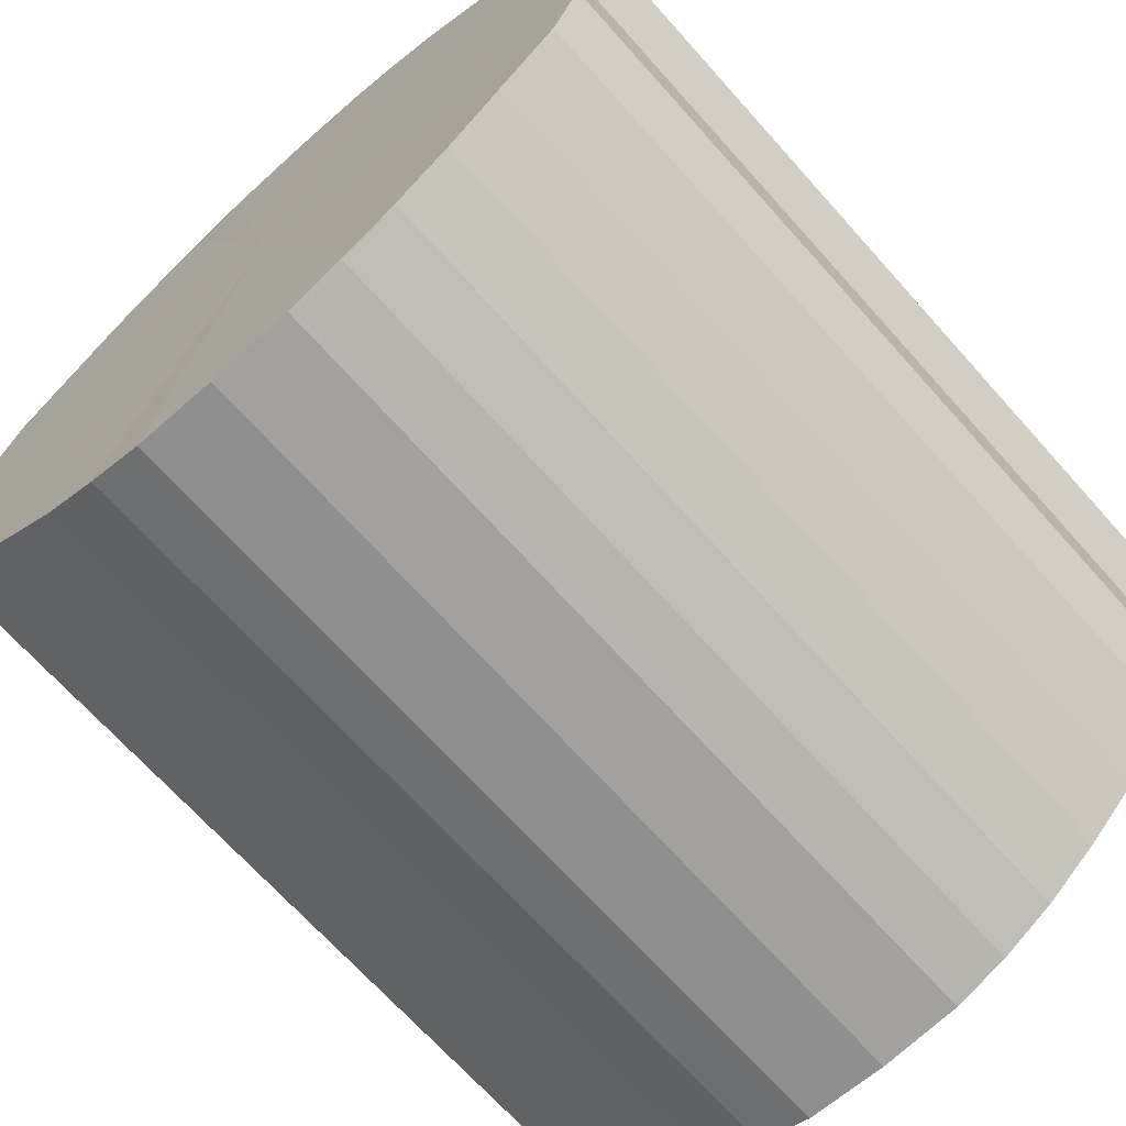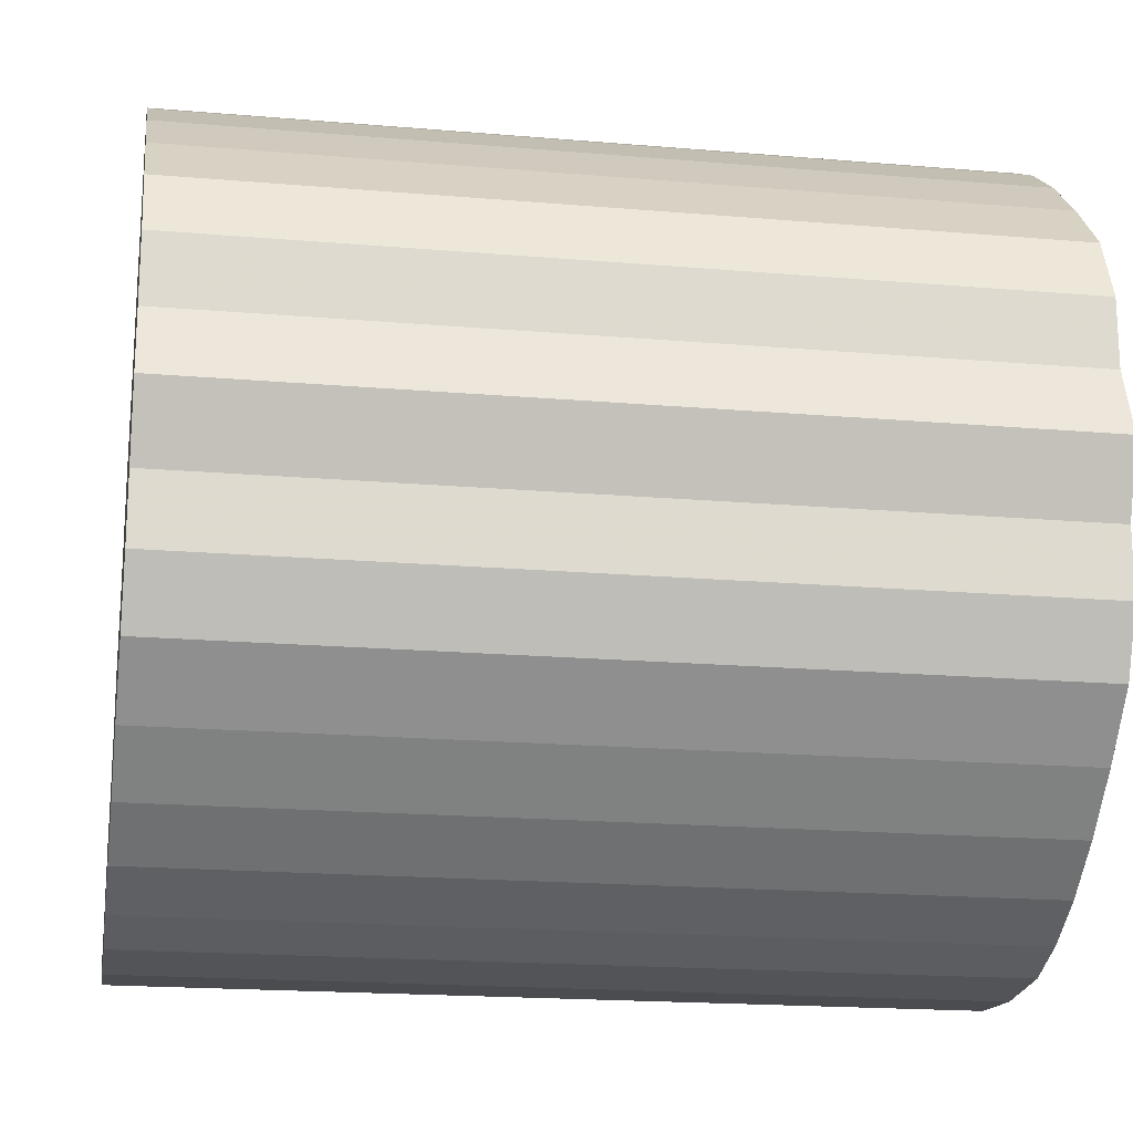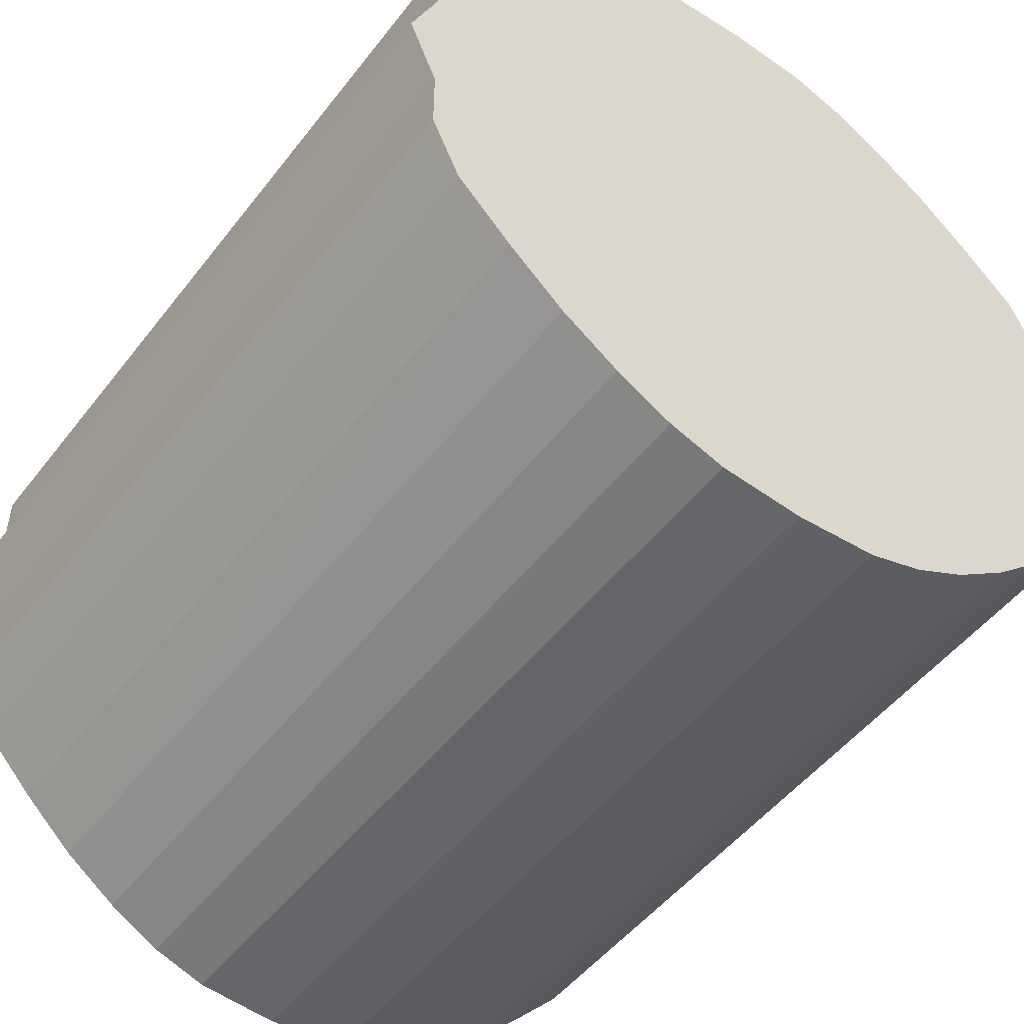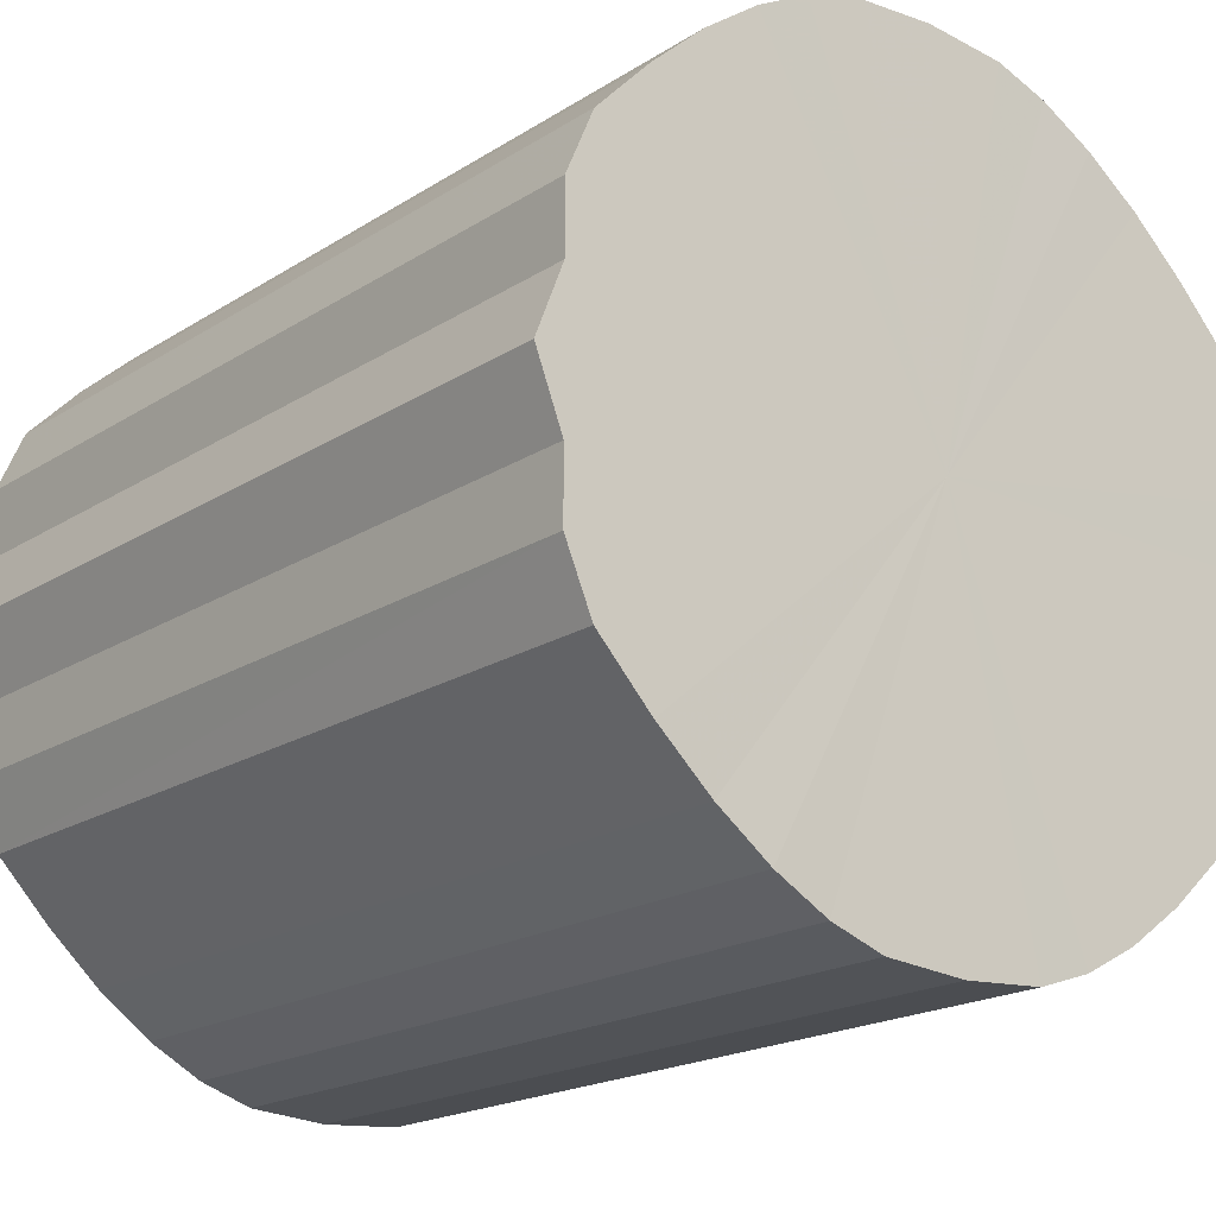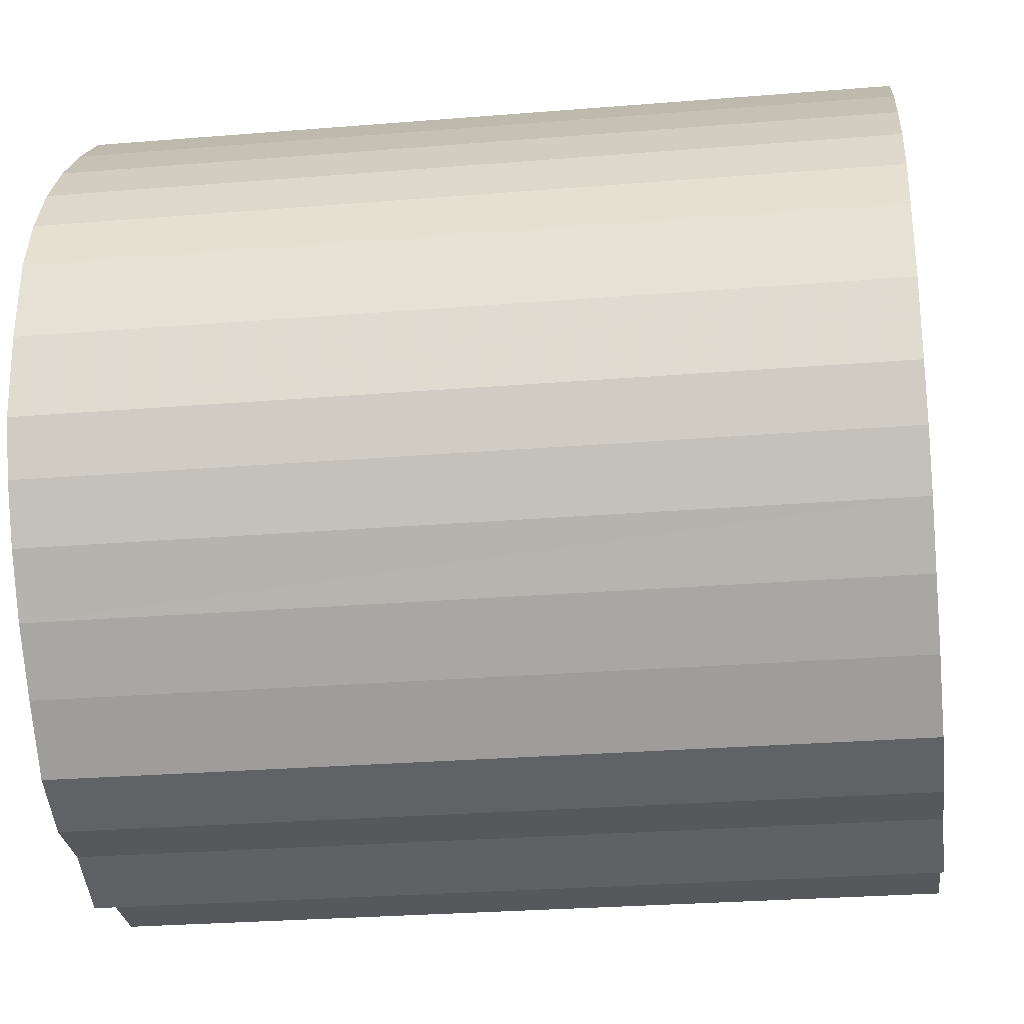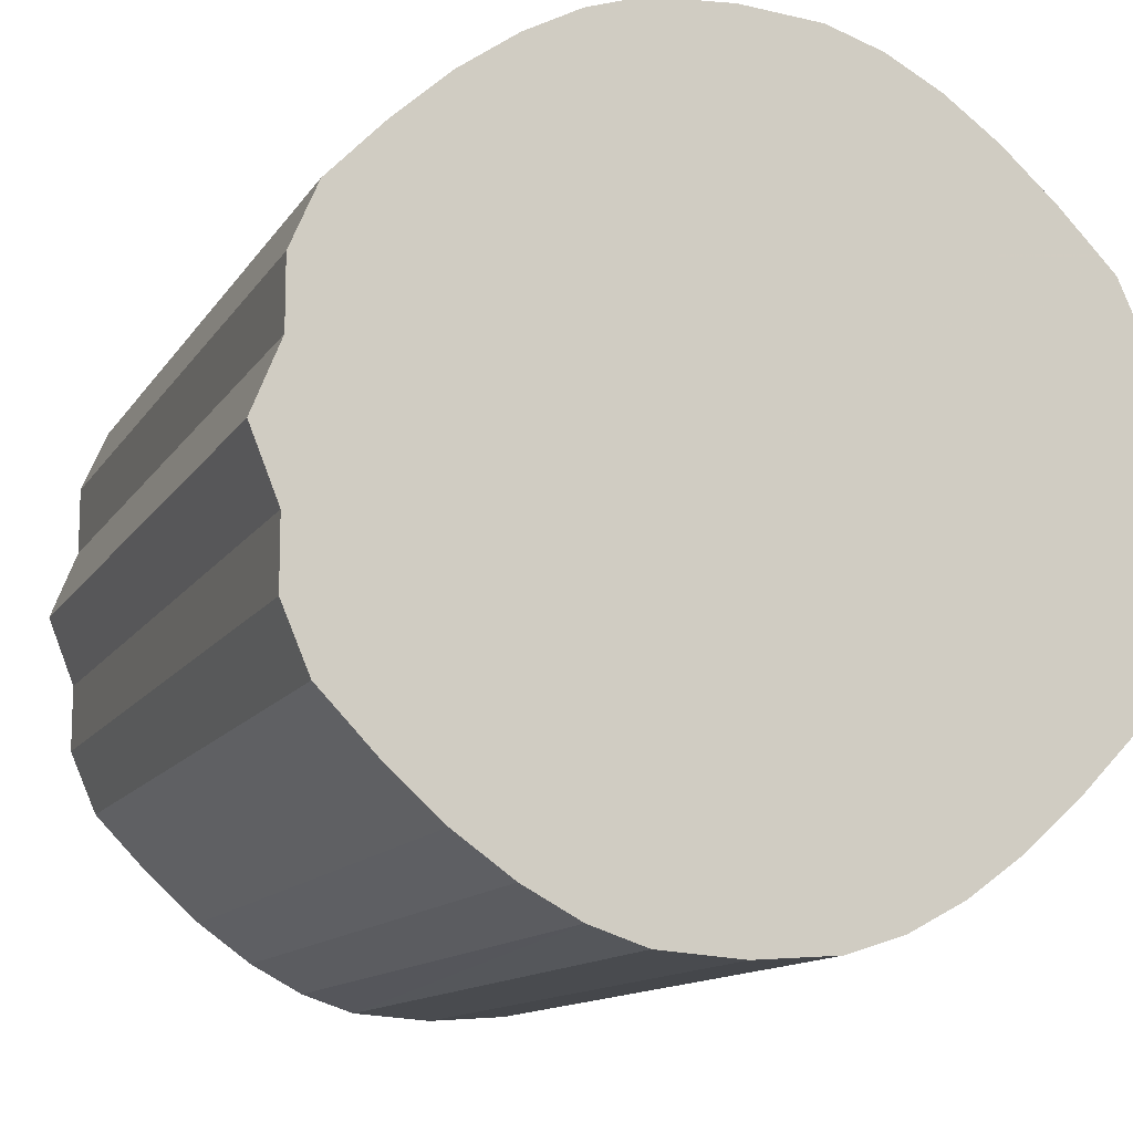
<metadata>
{"format":"obj","ext":"obj","renderer":"f3d","projection":"perspective","resolution":1024,"background":"white","views":[{"elev":-68.8,"azim":-48.2,"up":"+Z"},{"elev":-18.8,"azim":-9.3,"up":"+Z"},{"elev":-49.8,"azim":-126.1,"up":"+Z"},{"elev":-19.0,"azim":-129.9,"up":"+Z"},{"elev":-27.8,"azim":7.1,"up":"+Y"},{"elev":-12.4,"azim":69.7,"up":"+Z"}]}
</metadata>
<code>
o 19559
v 2253 1880 14.26
v 2253 1880 14.29
v 2252 1880 14.26
v 2253 1880 14.31
v 2252 1880 14.29
v 2253 1880 14.24
v 2252 1880 14.24
v 2253 1880 14.33
v 2252 1880 14.31
v 2253 1880 14.21
v 2252 1880 14.21
v 2253 1880 14.36
v 2252 1880 14.33
v 2253 1880 14.19
v 2252 1880 14.19
v 2253 1880 14.37
v 2252 1880 14.36
v 2253 1880 14.17
v 2252 1880 14.17
v 2253 1880 14.39
v 2252 1880 14.37
v 2253 1880 14.15
v 2252 1880 14.15
v 2253 1880 14.4
v 2252 1880 14.39
v 2253 1880 14.14
v 2252 1880 14.14
v 2253 1880 14.41
v 2252 1880 14.4
v 2253 1880 14.13
v 2252 1880 14.13
v 2253 1880 14.41
v 2252 1880 14.41
v 2253 1880 14.12
v 2252 1880 14.12
v 2253 1880 14.41
v 2252 1880 14.41
v 2253 1880 14.12
v 2252 1880 14.12
v 2253 1880 14.4
v 2252 1880 14.41
v 2253 1880 14.12
v 2252 1880 14.12
v 2253 1880 14.39
v 2252 1880 14.4
v 2253 1880 14.13
v 2252 1880 14.13
v 2253 1880 14.37
v 2252 1880 14.39
v 2253 1880 14.14
v 2252 1880 14.14
v 2253 1880 14.36
v 2252 1880 14.37
v 2253 1880 14.15
v 2252 1880 14.15
v 2253 1880 14.33
v 2252 1880 14.36
v 2253 1880 14.17
v 2252 1880 14.17
v 2253 1880 14.31
v 2252 1880 14.33
v 2253 1880 14.19
v 2252 1880 14.19
v 2253 1880 14.29
v 2252 1880 14.31
v 2253 1880 14.21
v 2252 1880 14.21
v 2253 1880 14.26
v 2252 1880 14.29
v 2253 1880 14.24
v 2252 1880 14.24
v 2252 1880 14.26
v 2252 1880 14.26
v 2253 1880 14.29
v 2252 1880 14.29
v 2253 1880 14.31
v 2252 1880 14.31
v 2252 1880 14.24
v 2253 1880 14.26
v 2252 1880 14.21
v 2253 1880 14.24
v 2253 1880 14.33
v 2252 1880 14.33
v 2252 1880 14.19
v 2253 1880 14.21
v 2252 1880 14.17
v 2253 1880 14.19
v 2253 1880 14.36
v 2252 1880 14.36
v 2252 1880 14.15
v 2253 1880 14.17
v 2252 1880 14.14
v 2253 1880 14.15
v 2253 1880 14.37
v 2252 1880 14.37
v 2252 1880 14.13
v 2253 1880 14.14
v 2252 1880 14.12
v 2253 1880 14.13
v 2253 1880 14.39
v 2252 1880 14.39
v 2252 1880 14.12
v 2253 1880 14.12
v 2252 1880 14.12
v 2253 1880 14.12
v 2253 1880 14.4
v 2252 1880 14.4
v 2252 1880 14.13
v 2253 1880 14.12
v 2252 1880 14.14
v 2253 1880 14.13
v 2253 1880 14.41
v 2252 1880 14.41
v 2252 1880 14.15
v 2253 1880 14.14
v 2252 1880 14.17
v 2253 1880 14.15
v 2253 1880 14.41
v 2252 1880 14.41
v 2252 1880 14.19
v 2253 1880 14.17
v 2252 1880 14.21
v 2253 1880 14.19
v 2253 1880 14.41
v 2252 1880 14.41
v 2252 1880 14.24
v 2253 1880 14.21
v 2252 1880 14.26
v 2253 1880 14.24
v 2253 1880 14.4
v 2252 1880 14.4
v 2252 1880 14.29
v 2253 1880 14.26
v 2252 1880 14.31
v 2253 1880 14.29
v 2253 1880 14.39
v 2252 1880 14.39
v 2252 1880 14.33
v 2253 1880 14.31
v 2252 1880 14.36
v 2253 1880 14.33
v 2253 1880 14.37
v 2252 1880 14.37
v 2253 1880 14.36
v 2253 1880 14.26
v 2253 1880 14.29
v 2253 1880 14.26
v 2253 1880 14.31
v 2253 1880 14.24
v 2253 1880 14.33
v 2253 1880 14.21
v 2253 1880 14.36
v 2253 1880 14.19
v 2253 1880 14.37
v 2253 1880 14.17
v 2253 1880 14.39
v 2253 1880 14.15
v 2253 1880 14.4
v 2253 1880 14.14
v 2253 1880 14.41
v 2253 1880 14.13
v 2253 1880 14.41
v 2253 1880 14.12
v 2253 1880 14.41
v 2253 1880 14.12
v 2253 1880 14.4
v 2253 1880 14.12
v 2253 1880 14.39
v 2253 1880 14.13
v 2253 1880 14.37
v 2253 1880 14.14
v 2253 1880 14.36
v 2253 1880 14.15
v 2253 1880 14.33
v 2253 1880 14.17
v 2253 1880 14.31
v 2253 1880 14.19
v 2253 1880 14.29
v 2253 1880 14.21
v 2253 1880 14.26
v 2253 1880 14.24
v 2252 1880 14.26
v 2252 1880 14.26
v 2252 1880 14.29
v 2252 1880 14.24
v 2252 1880 14.31
v 2252 1880 14.21
v 2252 1880 14.33
v 2252 1880 14.19
v 2252 1880 14.36
v 2252 1880 14.17
v 2252 1880 14.37
v 2252 1880 14.15
v 2252 1880 14.39
v 2252 1880 14.14
v 2252 1880 14.4
v 2252 1880 14.13
v 2252 1880 14.41
v 2252 1880 14.12
v 2252 1880 14.41
v 2252 1880 14.12
v 2252 1880 14.41
v 2252 1880 14.12
v 2252 1880 14.4
v 2252 1880 14.13
v 2252 1880 14.39
v 2252 1880 14.14
v 2252 1880 14.37
v 2252 1880 14.15
v 2252 1880 14.36
v 2252 1880 14.17
v 2252 1880 14.33
v 2252 1880 14.19
v 2252 1880 14.31
v 2252 1880 14.21
v 2252 1880 14.29
v 2252 1880 14.24
v 2252 1880 14.26
f 1 2 3
f 2 4 5
f 6 1 7
f 4 8 9
f 10 6 11
f 8 12 13
f 14 10 15
f 12 16 17
f 18 14 19
f 16 20 21
f 22 18 23
f 20 24 25
f 26 22 27
f 24 28 29
f 30 26 31
f 28 32 33
f 34 30 35
f 32 36 37
f 38 34 39
f 36 40 41
f 42 38 43
f 40 44 45
f 46 42 47
f 44 48 49
f 50 46 51
f 48 52 53
f 54 50 55
f 52 56 57
f 58 54 59
f 56 60 61
f 62 58 63
f 60 64 65
f 66 62 67
f 64 68 69
f 70 66 71
f 68 70 72
f 73 74 75
f 75 76 77
f 78 79 73
f 80 81 78
f 77 82 83
f 84 85 80
f 86 87 84
f 83 88 89
f 90 91 86
f 92 93 90
f 89 94 95
f 96 97 92
f 98 99 96
f 95 100 101
f 102 103 98
f 104 105 102
f 101 106 107
f 108 109 104
f 110 111 108
f 107 112 113
f 114 115 110
f 116 117 114
f 113 118 119
f 120 121 116
f 122 123 120
f 119 124 125
f 126 127 122
f 128 129 126
f 125 130 131
f 132 133 128
f 134 135 132
f 131 136 137
f 138 139 134
f 140 141 138
f 137 142 143
f 143 144 140
f 145 146 147
f 145 148 146
f 145 147 149
f 145 150 148
f 145 149 151
f 145 152 150
f 145 151 153
f 145 154 152
f 145 153 155
f 145 156 154
f 145 155 157
f 145 158 156
f 145 157 159
f 145 160 158
f 145 159 161
f 145 162 160
f 145 161 163
f 145 164 162
f 145 163 165
f 145 166 164
f 145 165 167
f 145 168 166
f 145 167 169
f 145 170 168
f 145 169 171
f 145 172 170
f 145 171 173
f 145 174 172
f 145 173 175
f 145 176 174
f 145 175 177
f 145 178 176
f 145 177 179
f 145 180 178
f 145 179 181
f 145 181 180
f 182 183 184
f 182 185 183
f 182 184 186
f 182 187 185
f 182 186 188
f 182 189 187
f 182 188 190
f 182 191 189
f 182 190 192
f 182 193 191
f 182 192 194
f 182 195 193
f 182 194 196
f 182 197 195
f 182 196 198
f 182 199 197
f 182 198 200
f 182 201 199
f 182 200 202
f 182 203 201
f 182 202 204
f 182 205 203
f 182 204 206
f 182 207 205
f 182 206 208
f 182 209 207
f 182 208 210
f 182 211 209
f 182 210 212
f 182 213 211
f 182 212 214
f 182 215 213
f 182 214 216
f 182 217 215
f 182 216 218
f 182 218 217

</code>
